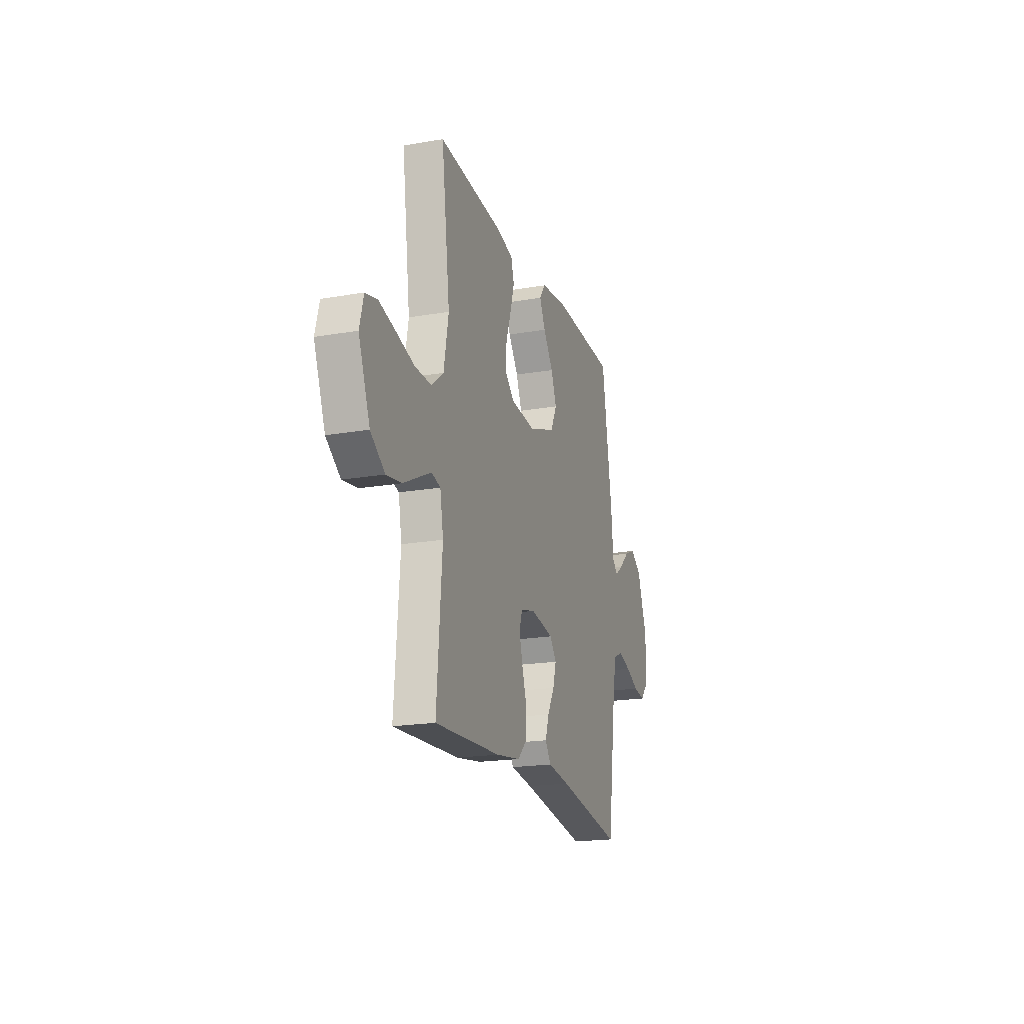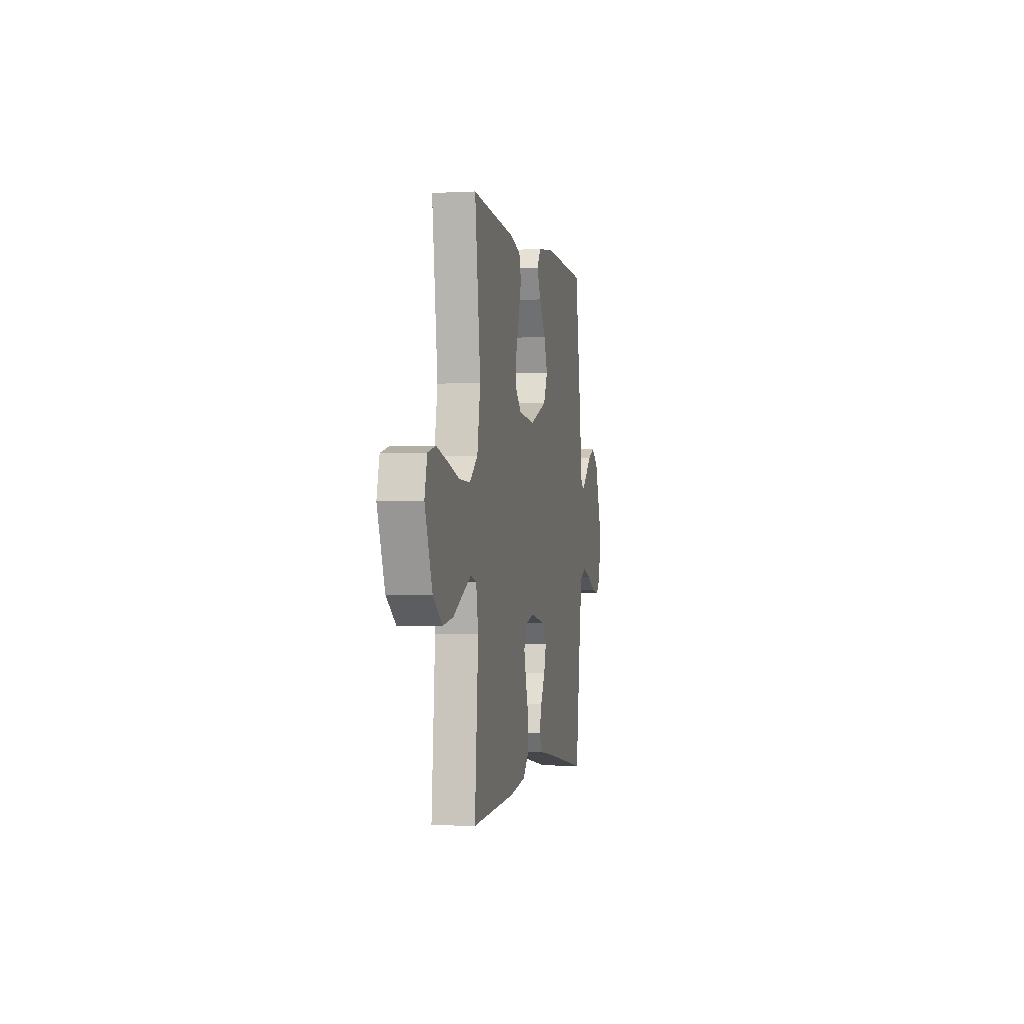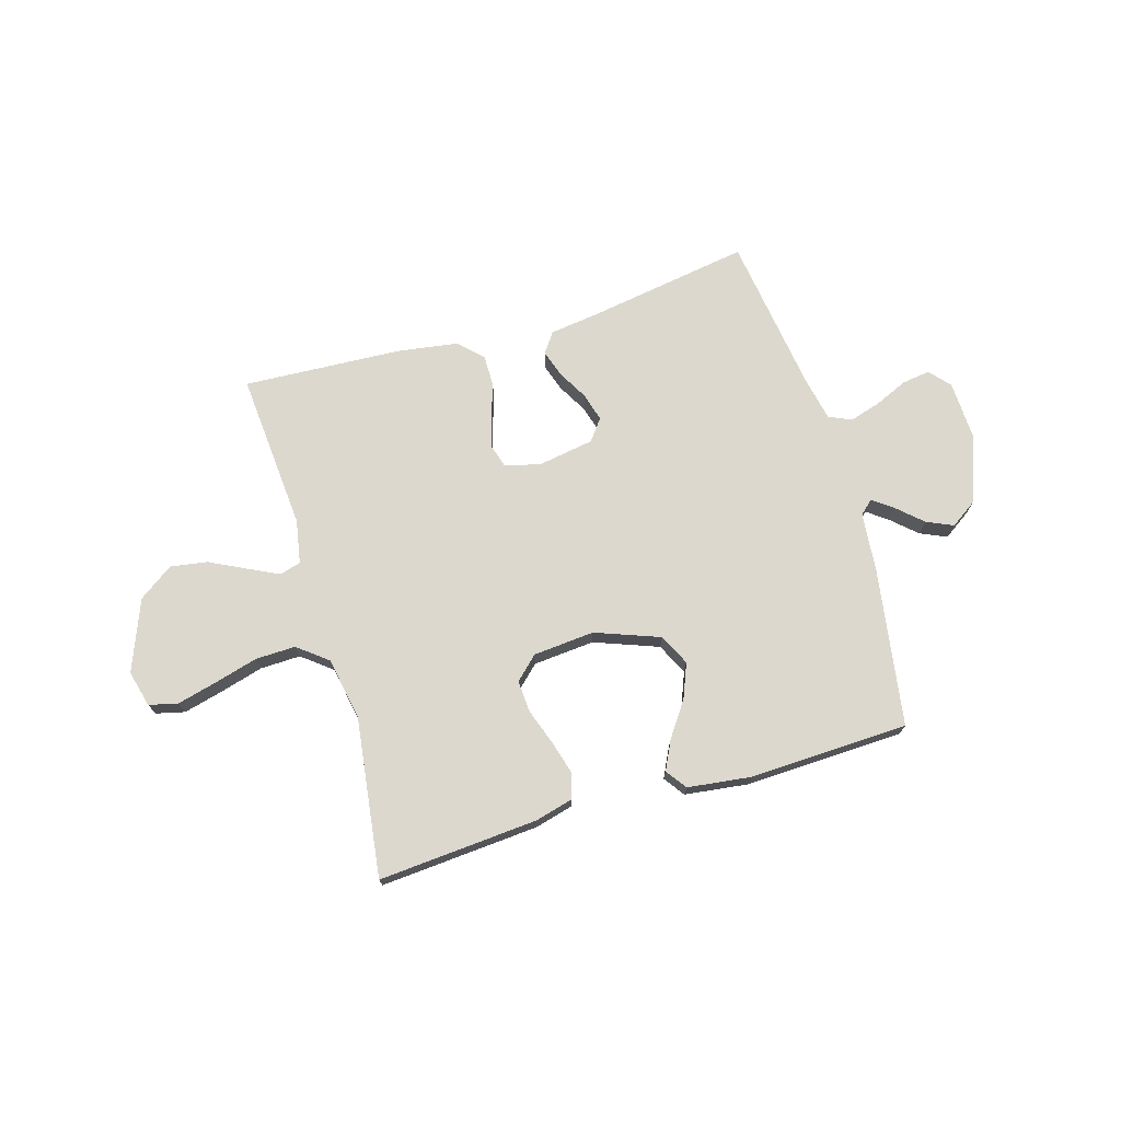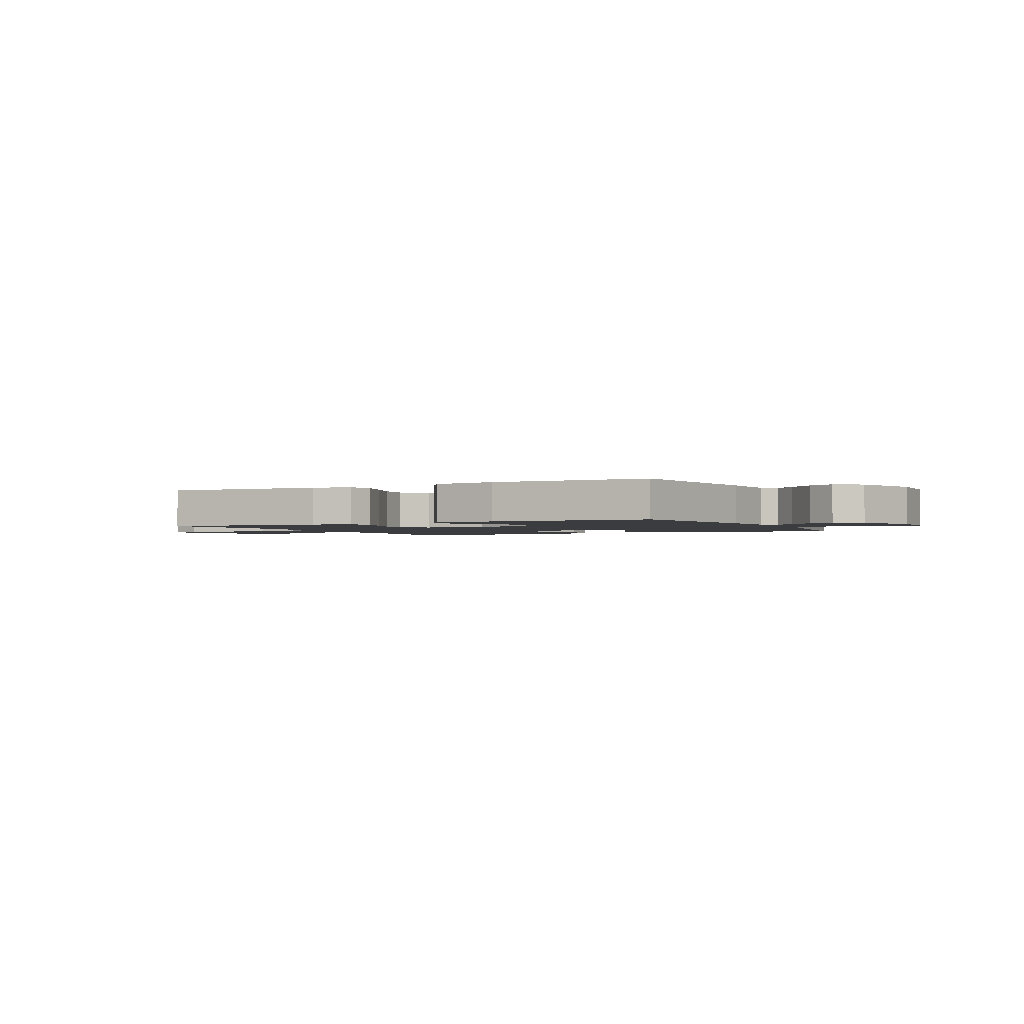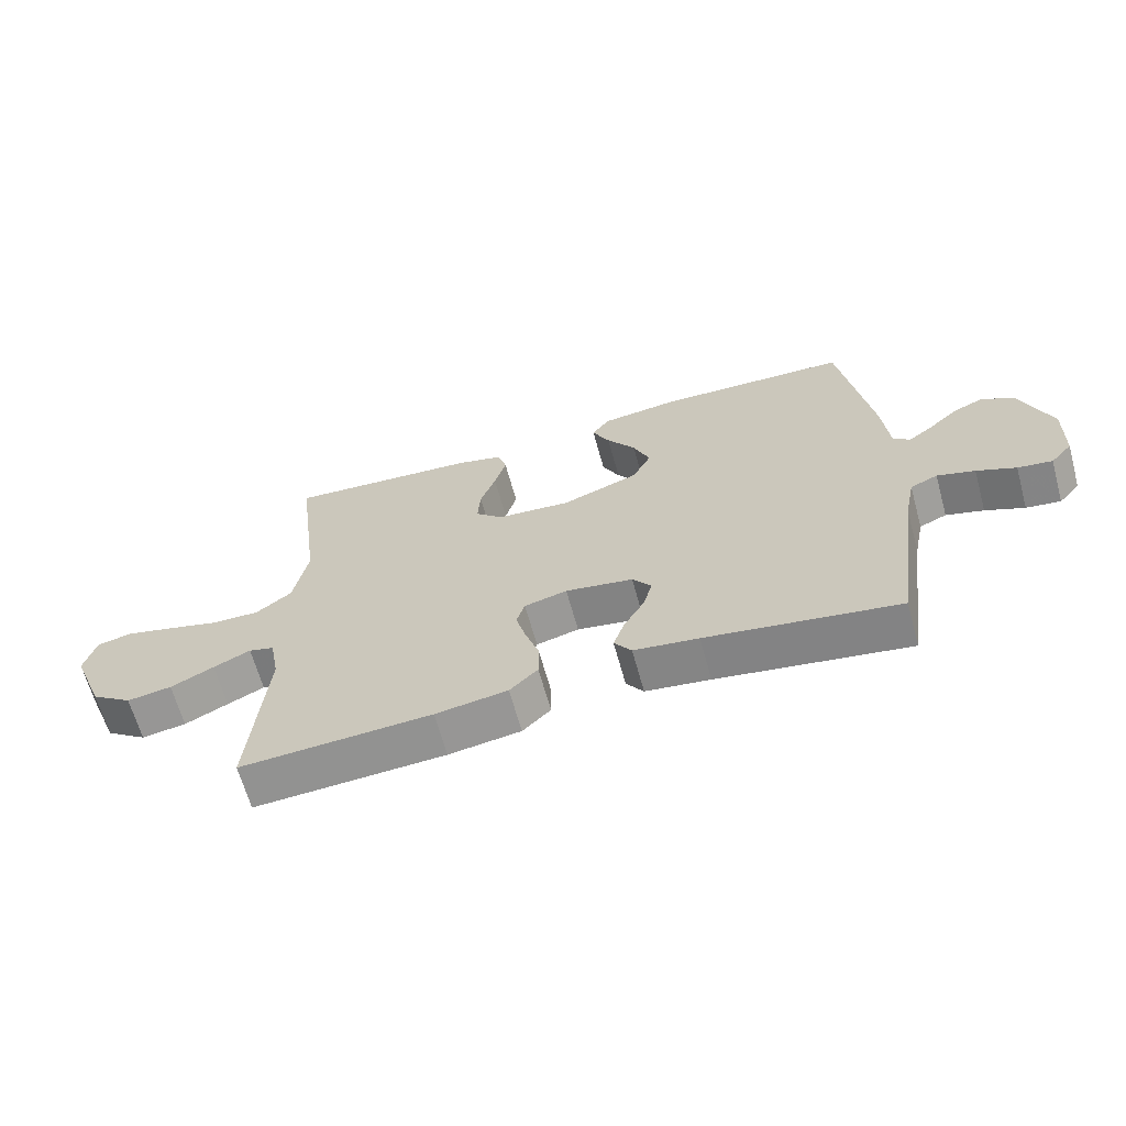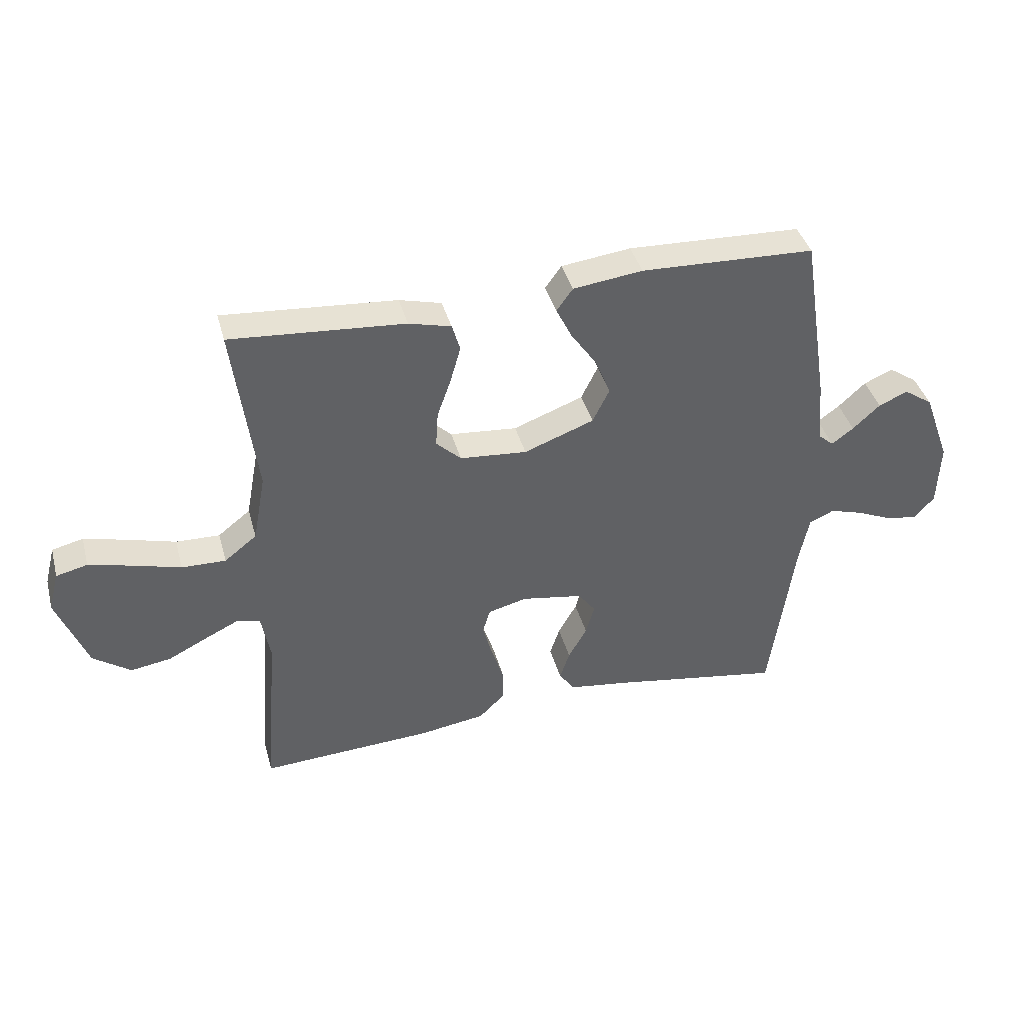
<metadata>
{"format":"obj","ext":"obj","renderer":"f3d","projection":"perspective","resolution":1024,"background":"white","views":[{"elev":-19.5,"azim":-72.1,"up":"+Z"},{"elev":-1.5,"azim":-79.0,"up":"+Z"},{"elev":72.6,"azim":-16.4,"up":"+Y"},{"elev":-1.9,"azim":26.8,"up":"+Y"},{"elev":-65.2,"azim":15.5,"up":"+Z"},{"elev":40.2,"azim":-15.0,"up":"+Z"}]}
</metadata>
<code>
v 0.5 0.07 0.5
v 0.547 0.07 0.2
v 0.557 0.07 0.09
v 0.583 0.07 0.067
v 0.621 0.07 0.095
v 0.668 0.07 0.138
v 0.718 0.07 0.16
v 0.768 0.07 0.126
v 0.814 0.07 0
v 0.81 0.07 -0.112
v 0.776 0.07 -0.151
v 0.722 0.07 -0.143
v 0.661 0.07 -0.116
v 0.602 0.07 -0.098
v 0.559 0.07 -0.117
v 0.542 0.07 -0.2
v 0.5 0.07 -0.5
v 0.2 0.07 -0.451
v 0.099 0.07 -0.437
v 0.072 0.07 -0.399
v 0.089 0.07 -0.348
v 0.121 0.07 -0.291
v 0.136 0.07 -0.238
v 0.106 0.07 -0.198
v 0 0.07 -0.18
v -0.067 0.07 -0.197
v -0.08 0.07 -0.24
v -0.064 0.07 -0.3
v -0.043 0.07 -0.364
v -0.043 0.07 -0.424
v -0.087 0.07 -0.467
v -0.2 0.07 -0.484
v -0.5 0.07 -0.5
v -0.476 0.07 -0.2
v -0.491 0.07 -0.118
v -0.531 0.07 -0.107
v -0.589 0.07 -0.135
v -0.657 0.07 -0.169
v -0.727 0.07 -0.18
v -0.792 0.07 -0.134
v -0.844 0.07 0
v -0.826 0.07 0.069
v -0.772 0.07 0.082
v -0.697 0.07 0.063
v -0.615 0.07 0.04
v -0.539 0.07 0.038
v -0.483 0.07 0.082
v -0.461 0.07 0.2
v -0.5 0.07 0.5
v -0.2 0.07 0.477
v -0.127 0.07 0.458
v -0.113 0.07 0.411
v -0.131 0.07 0.348
v -0.155 0.07 0.28
v -0.159 0.07 0.219
v -0.116 0.07 0.178
v 0 0.07 0.168
v 0.121 0.07 0.213
v 0.15 0.07 0.272
v 0.124 0.07 0.337
v 0.079 0.07 0.402
v 0.052 0.07 0.457
v 0.08 0.07 0.496
v 0.2 0.07 0.511
v 0.5 0 0.5
v 0.547 0 0.2
v 0.557 0 0.09
v 0.583 0 0.067
v 0.621 0 0.095
v 0.668 0 0.138
v 0.718 0 0.16
v 0.768 0 0.126
v 0.814 0 0
v 0.81 0 -0.112
v 0.776 0 -0.151
v 0.722 0 -0.143
v 0.661 0 -0.116
v 0.602 0 -0.098
v 0.559 0 -0.117
v 0.542 0 -0.2
v 0.5 0 -0.5
v 0.2 0 -0.451
v 0.099 0 -0.437
v 0.072 0 -0.399
v 0.089 0 -0.348
v 0.121 0 -0.291
v 0.136 0 -0.238
v 0.106 0 -0.198
v 0 0 -0.18
v -0.067 0 -0.197
v -0.08 0 -0.24
v -0.064 0 -0.3
v -0.043 0 -0.364
v -0.043 0 -0.424
v -0.087 0 -0.467
v -0.2 0 -0.484
v -0.5 0 -0.5
v -0.476 0 -0.2
v -0.491 0 -0.118
v -0.531 0 -0.107
v -0.589 0 -0.135
v -0.657 0 -0.169
v -0.727 0 -0.18
v -0.792 0 -0.134
v -0.844 0 0
v -0.826 0 0.069
v -0.772 0 0.082
v -0.697 0 0.063
v -0.615 0 0.04
v -0.539 0 0.038
v -0.483 0 0.082
v -0.461 0 0.2
v -0.5 0 0.5
v -0.2 0 0.477
v -0.127 0 0.458
v -0.113 0 0.411
v -0.131 0 0.348
v -0.155 0 0.28
v -0.159 0 0.219
v -0.116 0 0.178
v 0 0 0.168
v 0.121 0 0.213
v 0.15 0 0.272
v 0.124 0 0.337
v 0.079 0 0.402
v 0.052 0 0.457
v 0.08 0 0.496
v 0.2 0 0.511
f 60 61 62 63
f 59 60 63 64
f 51 52 53 54
f 49 50 51 54
f 48 49 54 55
f 47 48 55 56
f 42 43 44 45
f 40 41 42 45
f 40 45 46
f 37 38 39 40
f 36 37 40 46
f 35 36 46 47
f 31 32 33 34
f 28 29 30 31
f 27 28 31 34
f 26 27 34 35
f 19 20 21 22
f 18 19 22 23
f 16 17 18 23
f 15 16 23 24
f 10 11 12 13
f 10 13 14
f 9 10 14
f 5 6 7 8
f 4 5 8 9
f 64 1 2 3
f 59 64 3
f 58 59 3 4
f 57 58 4
f 25 26 35 47
f 25 47 56 57
f 15 24 25 57
f 14 15 57
f 4 9 14 57
f 127 126 125 124
f 128 127 124 123
f 118 117 116 115
f 118 115 114 113
f 119 118 113 112
f 120 119 112 111
f 109 108 107 106
f 109 106 105 104
f 110 109 104
f 104 103 102 101
f 110 104 101 100
f 111 110 100 99
f 98 97 96 95
f 95 94 93 92
f 98 95 92 91
f 99 98 91 90
f 86 85 84 83
f 87 86 83 82
f 87 82 81 80
f 88 87 80 79
f 77 76 75 74
f 78 77 74
f 78 74 73
f 72 71 70 69
f 73 72 69 68
f 67 66 65 128
f 67 128 123
f 68 67 123 122
f 68 122 121
f 111 99 90 89
f 121 120 111 89
f 121 89 88 79
f 121 79 78
f 121 78 73 68
f 1 65 66 2
f 2 66 67 3
f 3 67 68 4
f 4 68 69 5
f 5 69 70 6
f 6 70 71 7
f 7 71 72 8
f 8 72 73 9
f 9 73 74 10
f 10 74 75 11
f 11 75 76 12
f 12 76 77 13
f 13 77 78 14
f 14 78 79 15
f 15 79 80 16
f 16 80 81 17
f 17 81 82 18
f 18 82 83 19
f 19 83 84 20
f 20 84 85 21
f 21 85 86 22
f 22 86 87 23
f 23 87 88 24
f 24 88 89 25
f 25 89 90 26
f 26 90 91 27
f 27 91 92 28
f 28 92 93 29
f 29 93 94 30
f 30 94 95 31
f 31 95 96 32
f 32 96 97 33
f 33 97 98 34
f 34 98 99 35
f 35 99 100 36
f 36 100 101 37
f 37 101 102 38
f 38 102 103 39
f 39 103 104 40
f 40 104 105 41
f 41 105 106 42
f 42 106 107 43
f 43 107 108 44
f 44 108 109 45
f 45 109 110 46
f 46 110 111 47
f 47 111 112 48
f 48 112 113 49
f 49 113 114 50
f 50 114 115 51
f 51 115 116 52
f 52 116 117 53
f 53 117 118 54
f 54 118 119 55
f 55 119 120 56
f 56 120 121 57
f 57 121 122 58
f 58 122 123 59
f 59 123 124 60
f 60 124 125 61
f 61 125 126 62
f 62 126 127 63
f 63 127 128 64
f 64 128 65 1

</code>
